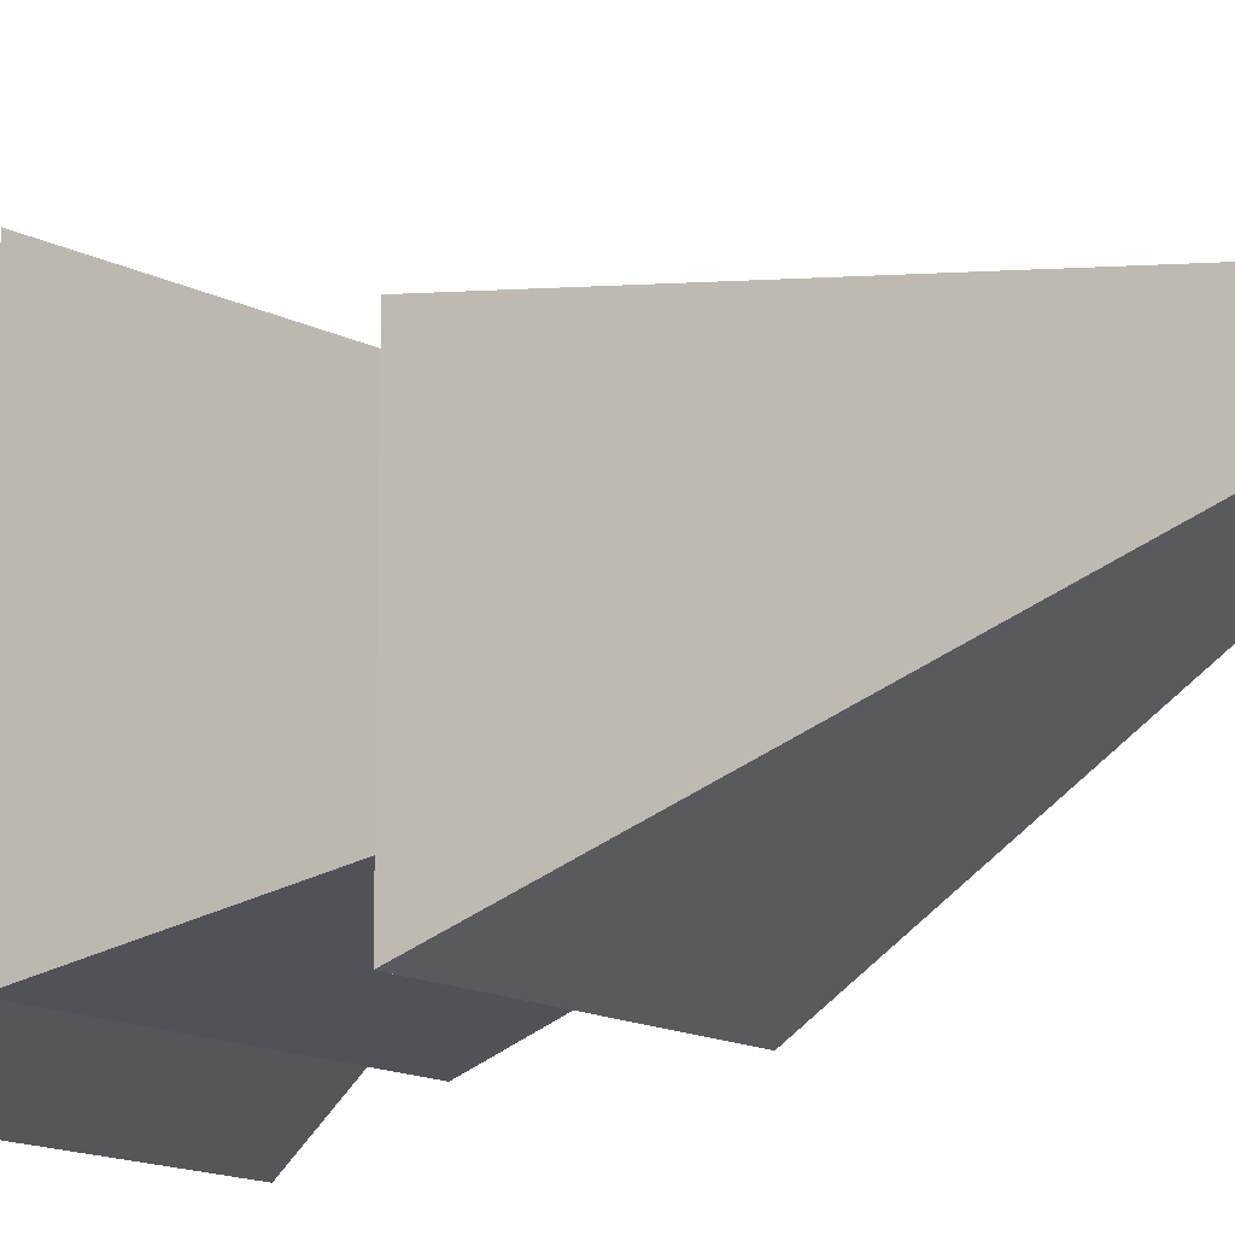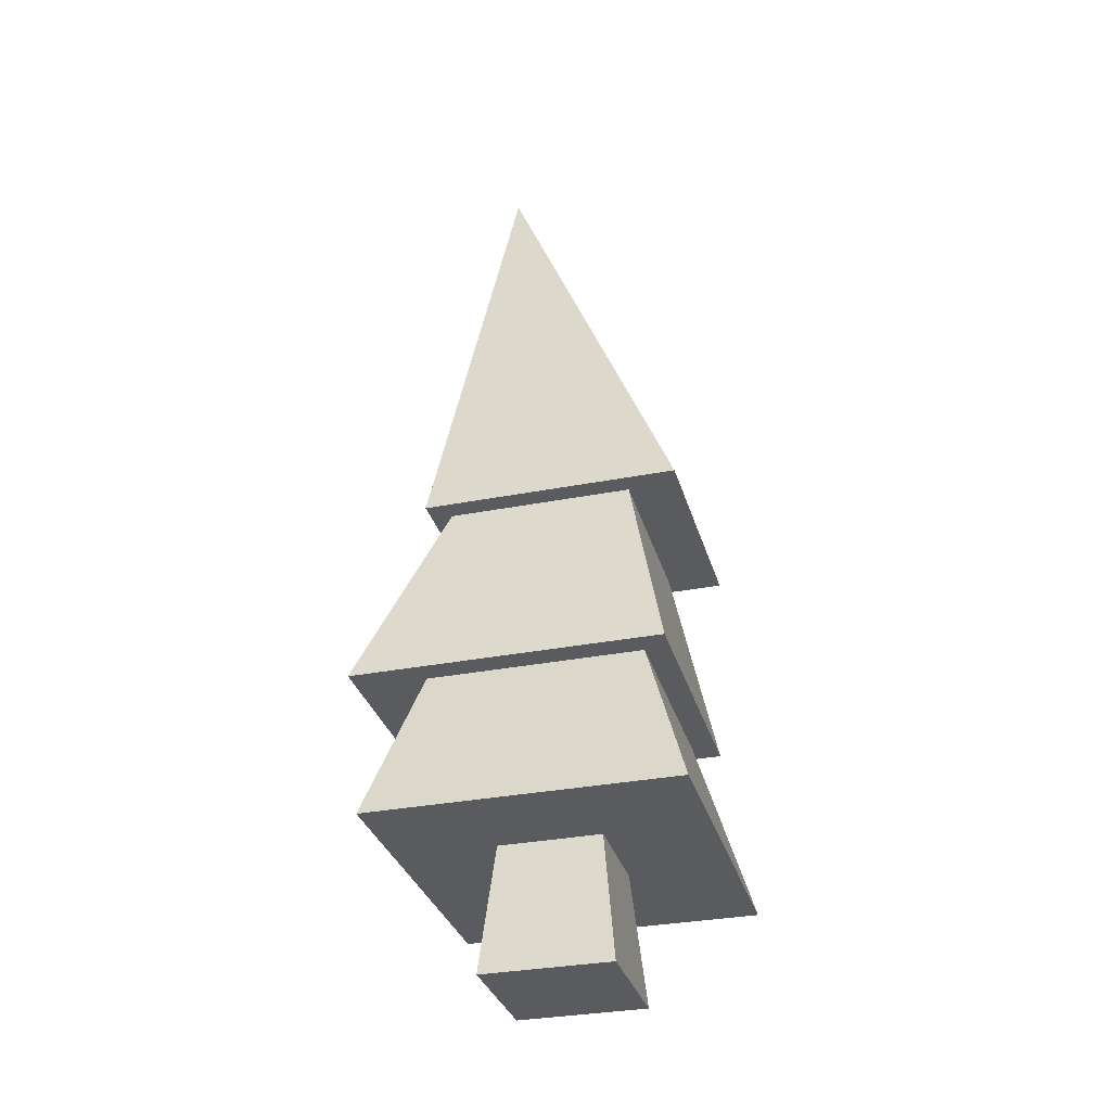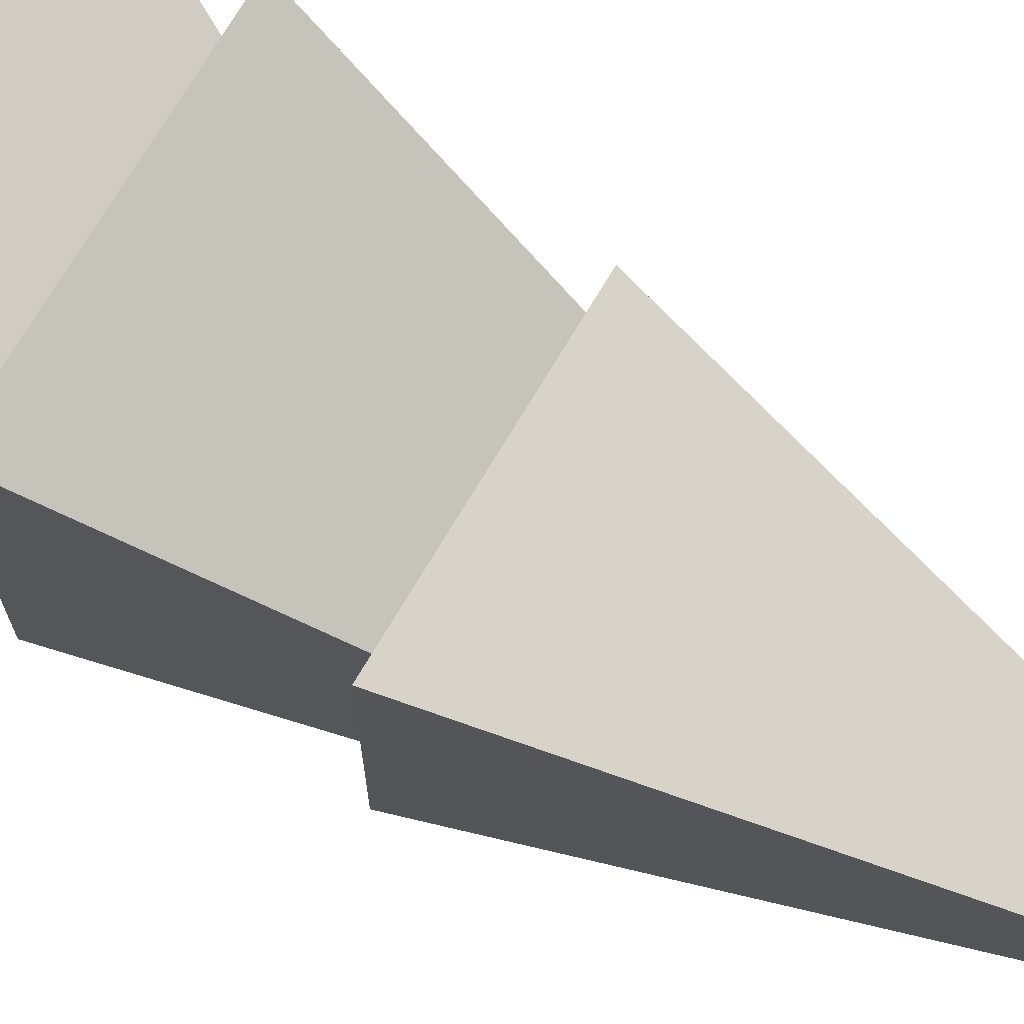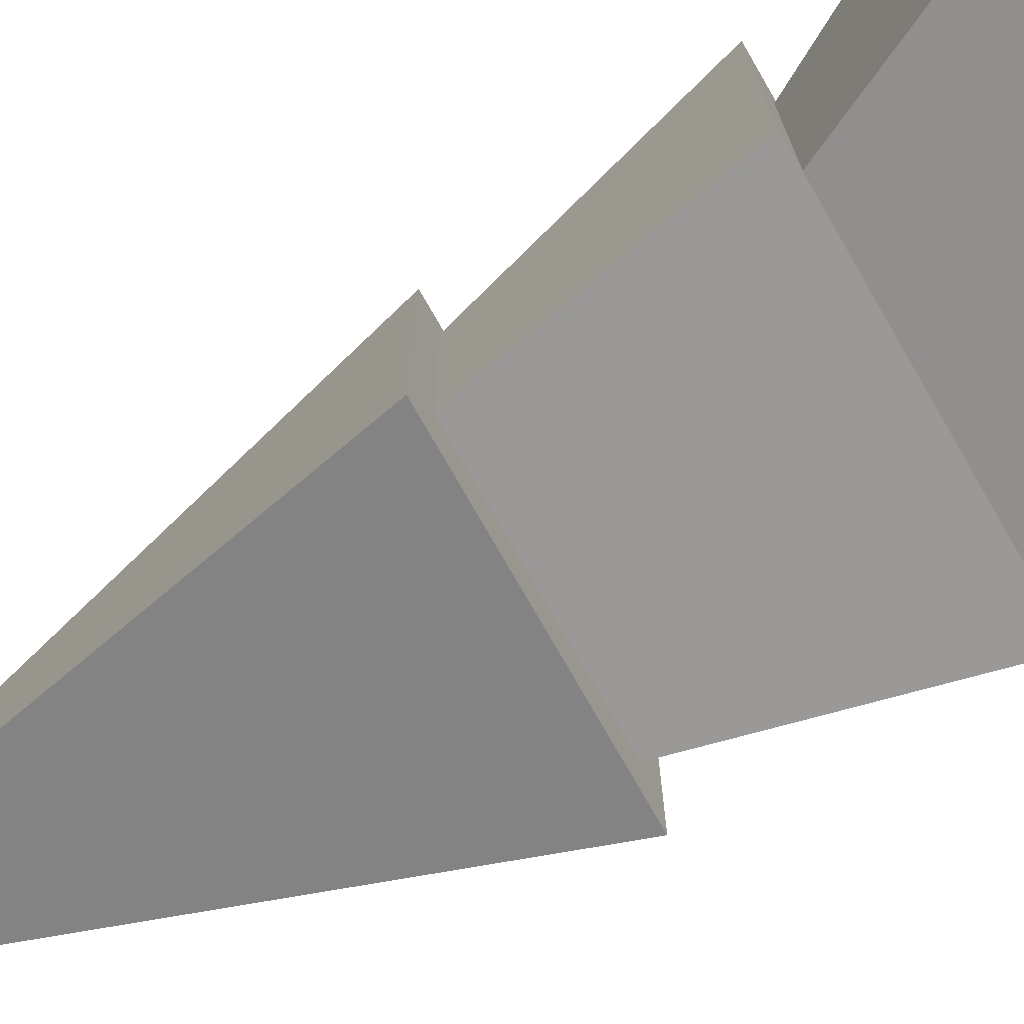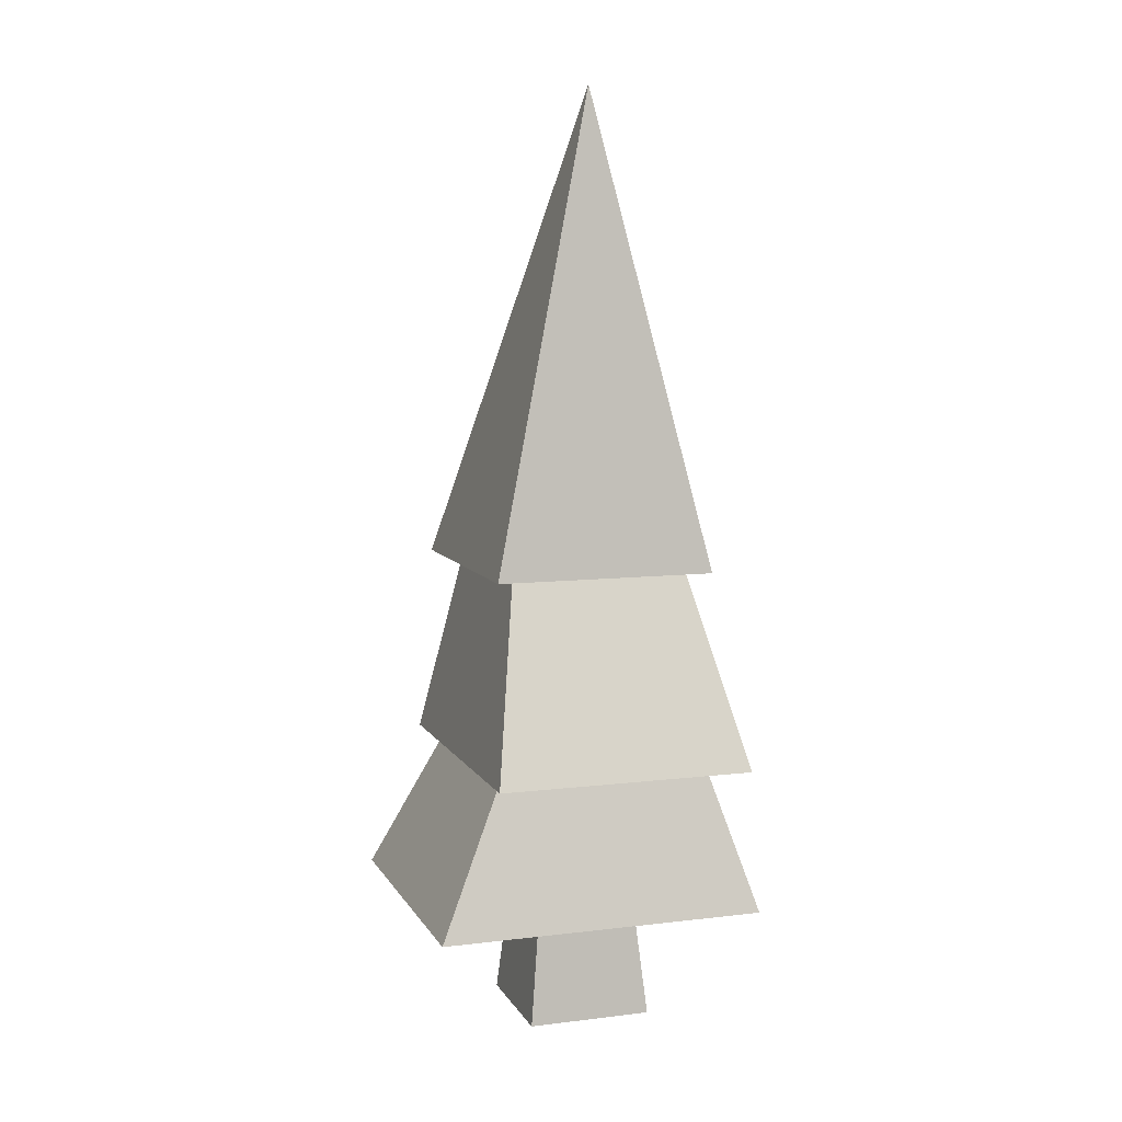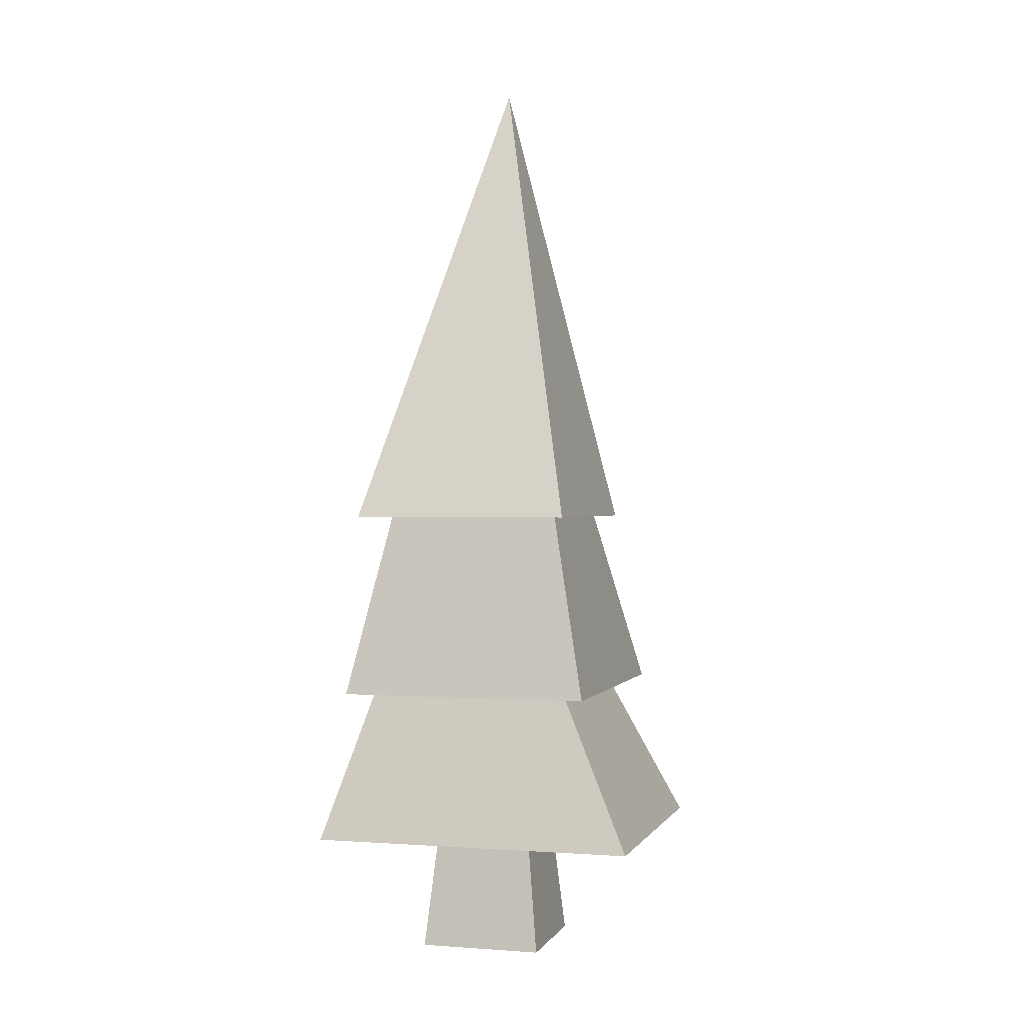
<metadata>
{"format":"obj","ext":"obj","renderer":"f3d","projection":"perspective","resolution":1024,"background":"white","views":[{"elev":-14.5,"azim":-48.5,"up":"+Y"},{"elev":-32.0,"azim":-74.7,"up":"+Z"},{"elev":74.0,"azim":-59.0,"up":"+Y"},{"elev":-77.0,"azim":119.9,"up":"+Y"},{"elev":8.3,"azim":161.7,"up":"+Z"},{"elev":0.4,"azim":15.8,"up":"+Z"}]}
</metadata>
<code>
o Mesh1_Tree_Model
v 4.739 4.164 2.463
v 3.285 3.284 5.445
v 3.285 -0.8204 5.445
v 4.739 -1.7 2.463
v -0.8199 3.284 5.445
v -1.7 4.164 2.463
v -1.289 4.646 5.445
v -1.289 -1.29 5.445
v -0.8199 -0.8204 5.445
v -1.7 -1.7 2.463
v 0.255 0.2545 2.463
v 0.255 2.209 2.463
v 2.21 2.209 2.463
v 2.21 0.2545 2.463
v 0.000832 0.00034 -0.00103
v 2.464 0.00034 -0.00103
v 0.000832 2.464 -0.00103
v 2.464 2.464 -0.00103
v 3.754 -1.29 5.445
v 3.754 4.646 5.445
v -0.5326 2.997 9.137
v 2.997 2.997 9.137
v -0.936 3.4 9.137
v -0.936 -1.512 9.137
v -0.5326 -0.5331 9.137
v 2.997 -0.5331 9.137
v 3.401 -1.512 9.137
v 3.401 3.4 9.137
v 1.232 2.259 18.45
g Mesh1_Tree_Model_Mesh1_Tree_Model_Leafs
f 1 2 3 4
f 5 2 1 6
f 5 7 2
f 7 5 8
f 8 5 9
f 10 9 5 6
f 10 4 3 9
f 10 11 4
f 10 12 11
f 6 12 10
f 12 6 13
f 1 13 6
f 13 1 4
f 13 4 14
f 14 4 11
f 12 13 14 11
f 3 19 9
f 2 19 3
f 2 20 19
f 20 2 7
f 21 22 20 7
f 21 23 22
f 23 21 24
f 24 21 25
f 8 25 21 7
f 8 19 26 25
f 8 9 19
f 20 22 26 19
f 22 27 26
f 22 28 27
f 28 22 23
f 29 28 23
f 29 27 28
f 27 29 24
f 24 29 23
f 24 25 27
f 26 27 25
g Mesh1_Tree_Model_Mesh1_Tree_Model_Wood
f 15 16 14 11
f 17 18 16 15
f 12 13 18 17
f 18 13 14 16
f 15 11 12 17

</code>
